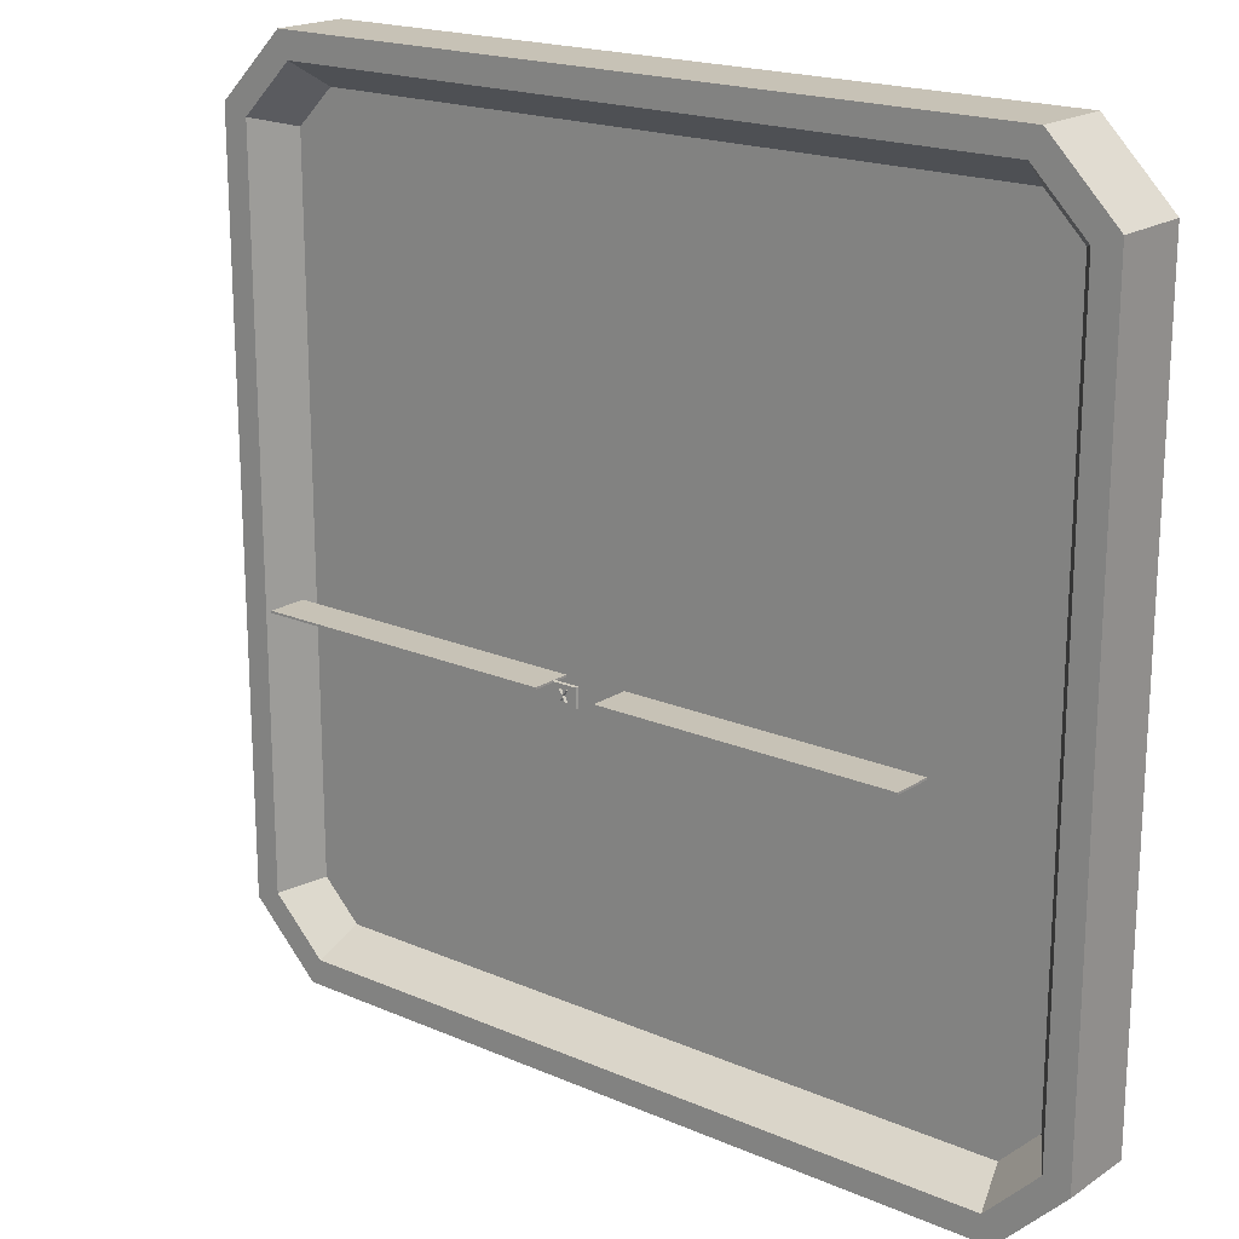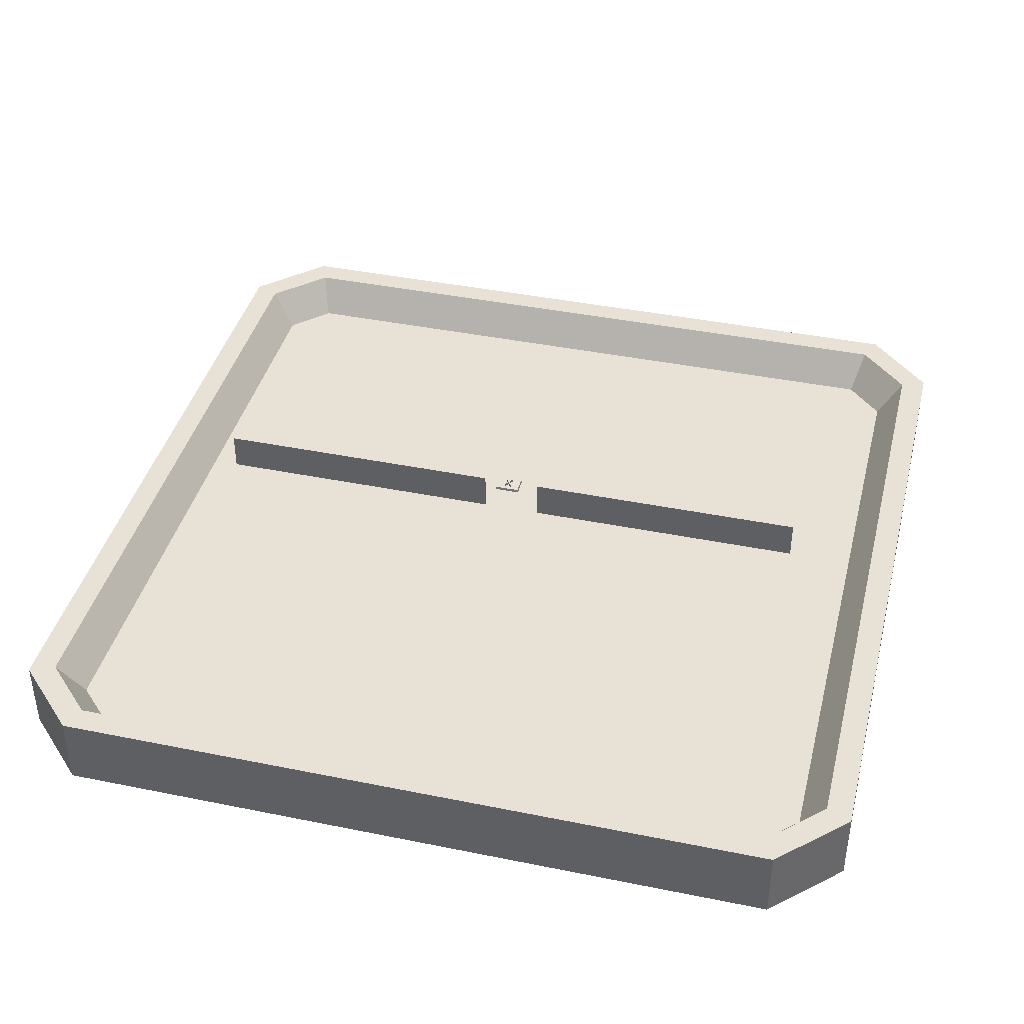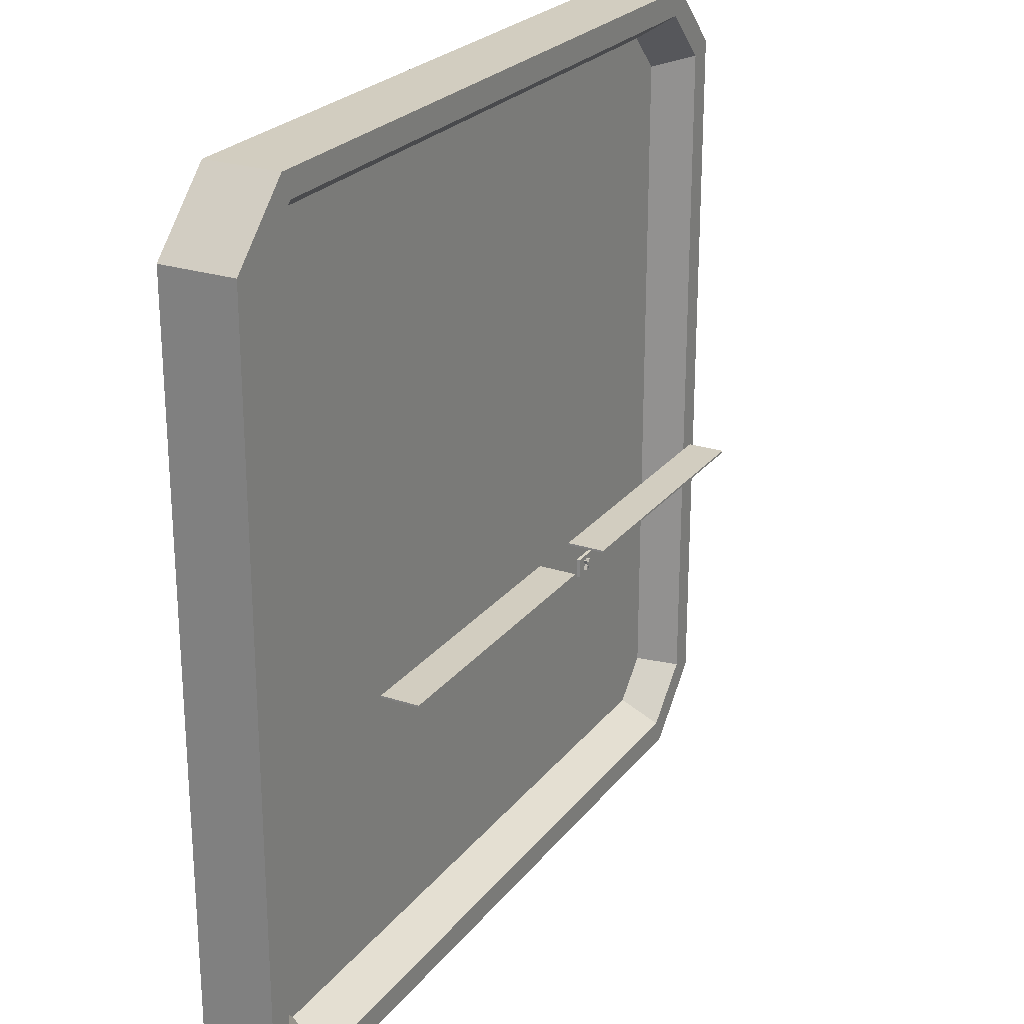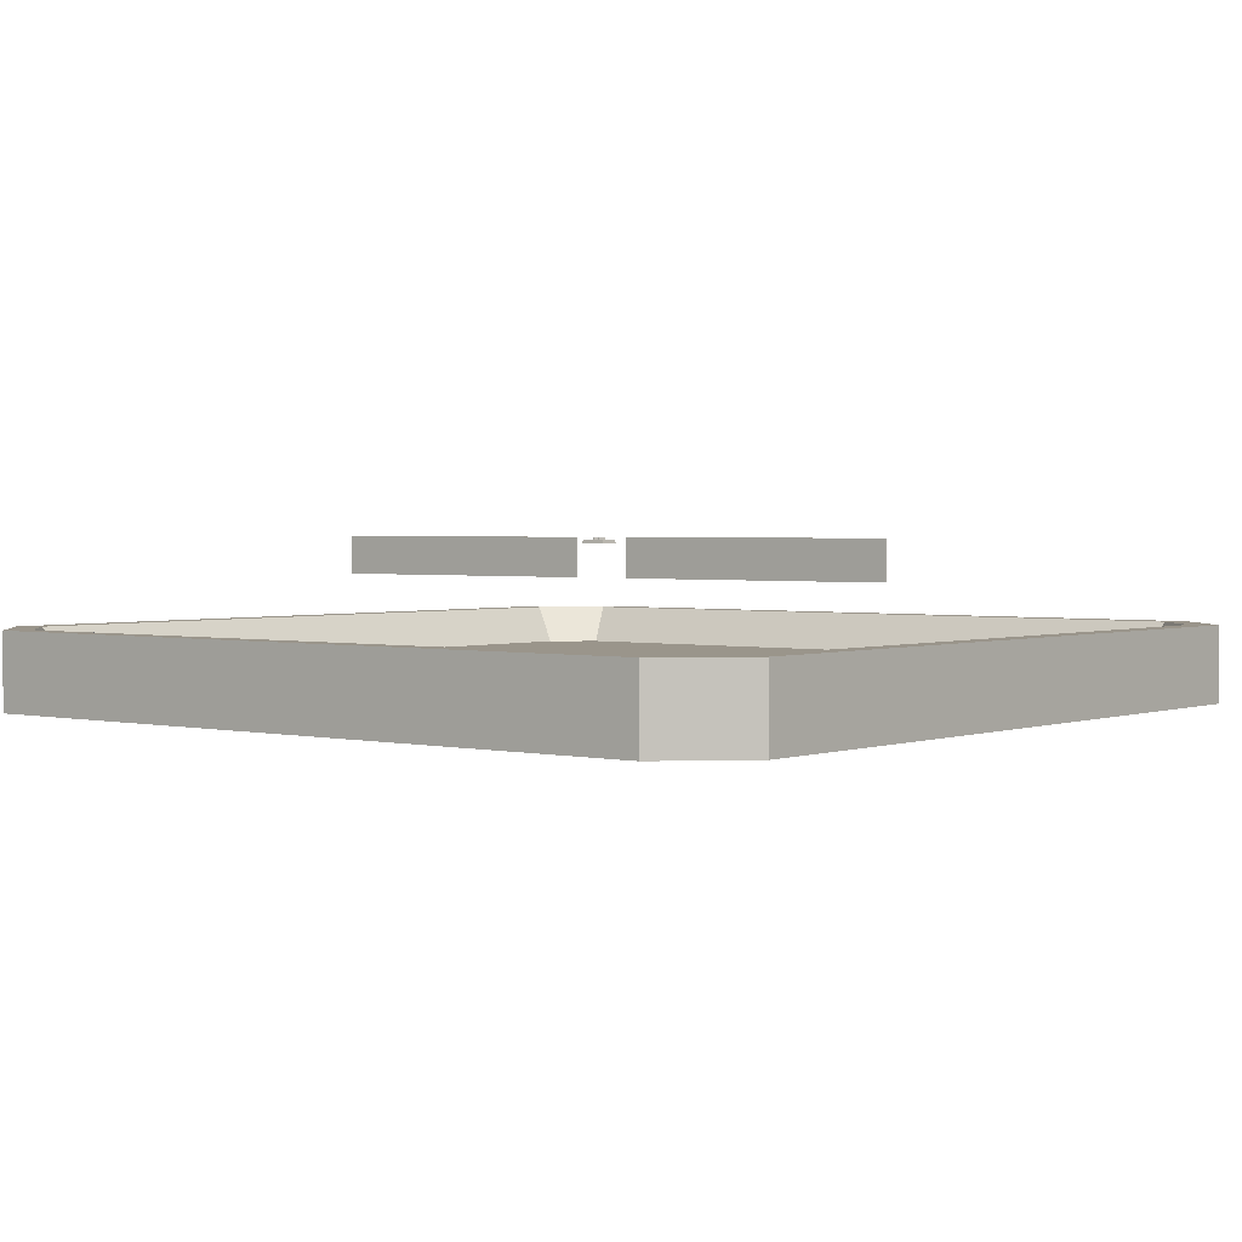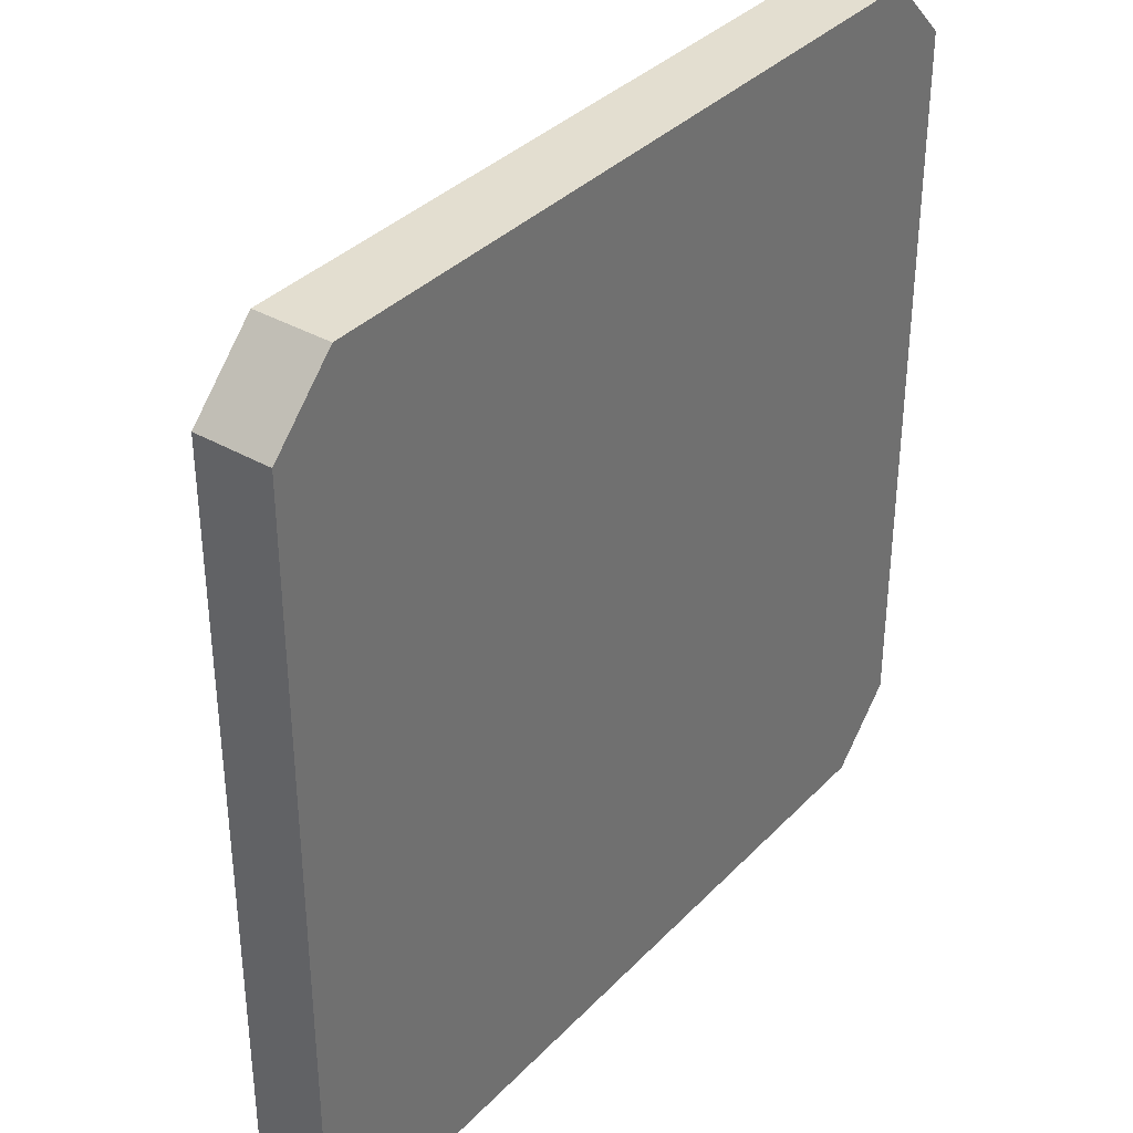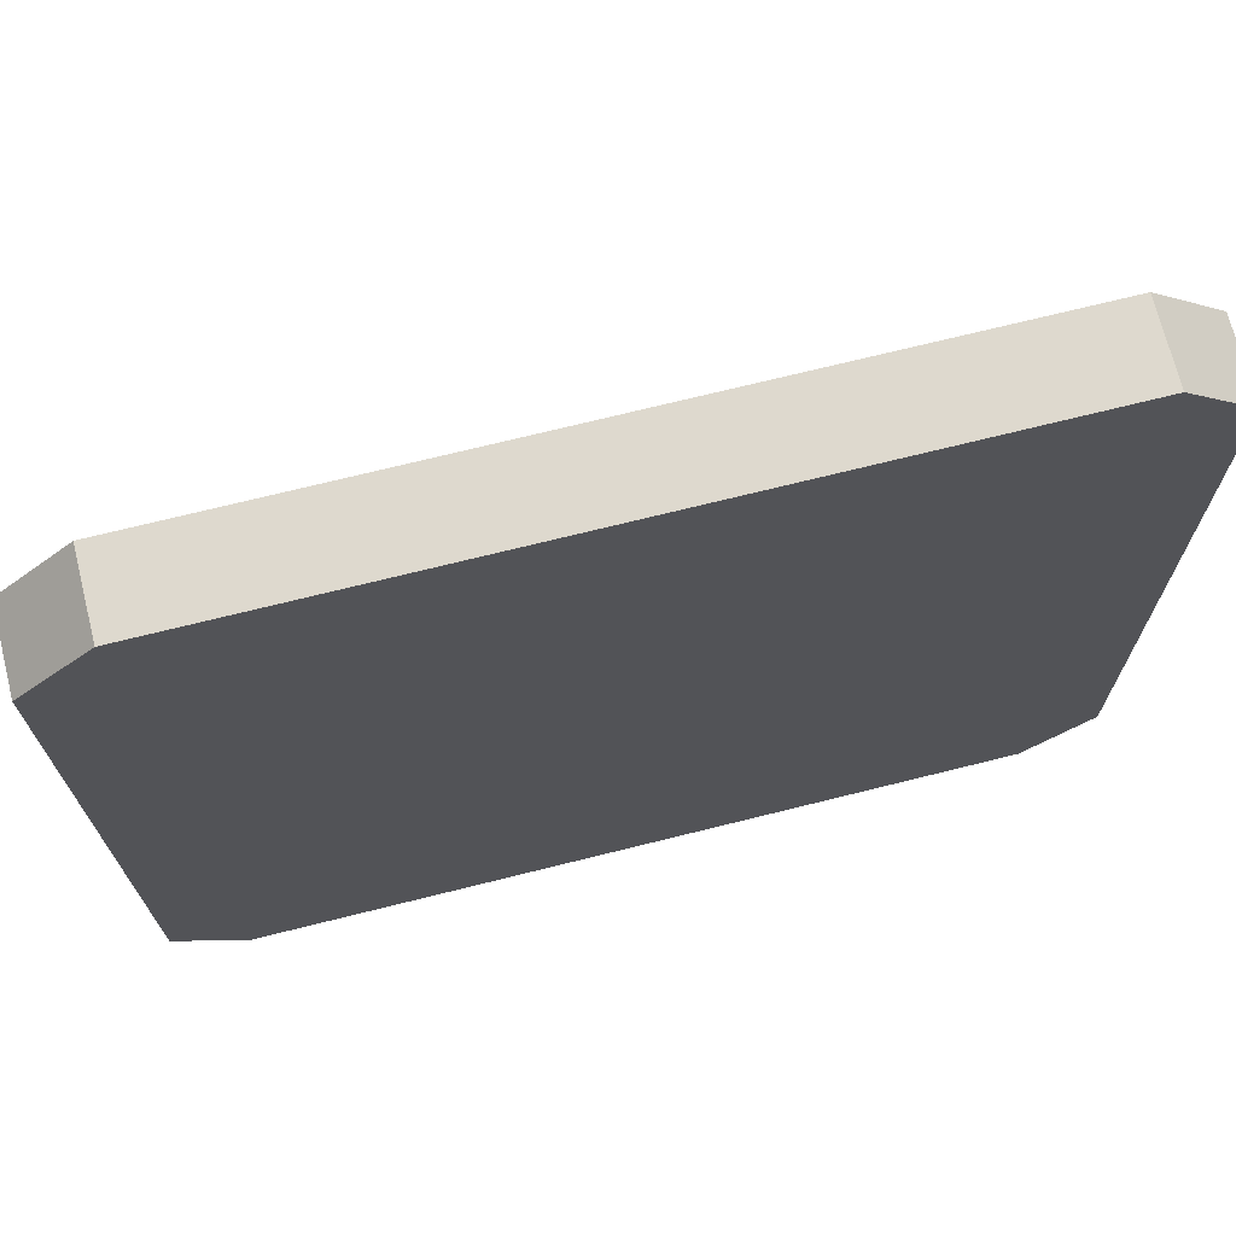
<metadata>
{"format":"obj","ext":"obj","renderer":"f3d","projection":"perspective","resolution":1024,"background":"white","views":[{"elev":19.1,"azim":39.2,"up":"+Y"},{"elev":40.5,"azim":14.0,"up":"+Z"},{"elev":24.3,"azim":-61.6,"up":"+Y"},{"elev":2.2,"azim":38.9,"up":"+Z"},{"elev":35.9,"azim":127.2,"up":"+Y"},{"elev":71.4,"azim":166.0,"up":"+Y"}]}
</metadata>
<code>
o SM_CM_-_X_path1763-2.102
v 0.3709 0.07216 0.06941
v 0.04392 0.07216 0.06941
v 0.04392 0.07446 0.06941
v 0.3709 0.07446 0.06941
v -0.0243 0.07216 0.06941
v -0.3634 0.07446 0.06941
v 0.006767 0.07435 0.06941
v 0.009394 0.0789 0.06941
v 0.01097 0.06771 0.06941
v 0.009377 0.06771 0.06941
v 0.002567 0.06771 0.06941
v 0.0058 0.0734 0.06941
v 0.04392 0.07447 0.02575
v -0.0243 0.07217 0.02575
v -0.3634 0.07217 0.02575
v 0.006767 0.07436 0.06453
v 0.009394 0.0789 0.06453
v 0.01095 0.0789 0.06453
v 0.007637 0.07327 0.06453
v 0.01097 0.06771 0.06452
v 0.006684 0.07239 0.06453
v 0.004125 0.06771 0.06452
v 0.0058 0.0734 0.06453
v 0.004125 0.0789 0.06453
v 0.01095 0.0789 0.06941
v 0.007637 0.07327 0.06941
v 0.009377 0.06771 0.06452
v 0.006684 0.07239 0.06941
v 0.004125 0.06771 0.06941
v 0.002567 0.06771 0.06452
v 0.002567 0.0789 0.06453
v 0.002567 0.0789 0.06941
v 0.004125 0.0789 0.06941
v -0.3634 0.07216 0.06941
v -0.3634 0.07447 0.02575
v -0.0243 0.07447 0.02575
v -0.0243 0.07446 0.06941
v 0.3709 0.07217 0.02575
v 0.04392 0.07217 0.02575
v 0.3709 0.07447 0.02575
v 0.02118 0.06288 0.06273
v 0.02118 0.08406 0.06273
v -0.007697 0.06288 0.06273
v -0.007699 0.08406 0.06273
v -0.007019 0.08356 0.06597
v -0.007018 0.06338 0.06597
v 0.0205 0.08356 0.06597
v 0.0205 0.06338 0.06597
f 12 33 32
f 12 7 33
f 7 25 8
f 7 26 25
f 12 26 7
f 11 28 12
f 28 26 12
f 28 9 26
f 11 29 28
f 10 9 28
f 24 23 31
f 16 23 24
f 18 16 17
f 19 16 18
f 19 23 16
f 21 30 23
f 19 21 23
f 20 21 19
f 22 30 21
f 20 27 21
f 7 8 17 16
f 8 25 18 17
f 25 26 19 18
f 26 9 20 19
f 9 10 27 20
f 10 28 21 27
f 28 29 22 21
f 29 11 30 22
f 11 12 23 30
f 12 32 31 23
f 32 33 24 31
f 33 7 16 24
f 48 46 43 41
f 45 47 42 44
f 47 48 41 42
f 43 44 42 41
f 46 45 44 43
f 46 48 47 45
f 34 37 6
f 34 5 37
f 2 4 3
f 2 1 4
f 36 15 35
f 14 15 36
f 40 39 13
f 38 39 40
f 5 34 15 14
f 34 6 35 15
f 6 37 36 35
f 37 5 14 36
f 1 2 39 38
f 2 3 13 39
f 3 4 40 13
f 4 1 38 40
o Button_ID3
v -0.4237 0.6202 -0.02714
v 0.4221 0.6202 -0.1135
v -0.4237 0.6202 -0.1135
v 0.4221 0.6202 -0.02714
v 0.4221 0.6202 -0.02714
v -0.4237 0.6202 -0.02714
v 0.4221 0.6202 -0.1135
v -0.4237 0.6202 -0.1135
v -0.5008 0.5431 -0.1135
v -0.4237 0.6202 -0.02714
v -0.4237 0.6202 -0.1135
v -0.5008 0.5431 -0.02716
v -0.5008 0.5431 -0.02716
v -0.5008 0.5431 -0.1135
v -0.4237 0.6202 -0.02714
v -0.4237 0.6202 -0.1135
v -0.5008 -0.3027 -0.02737
v -0.4717 -0.2906 -0.02737
v -0.5008 0.5431 -0.02716
v -0.4237 -0.3798 -0.02739
v -0.4116 -0.3507 -0.02738
v 0.4221 -0.3798 -0.02739
v 0.4101 -0.3507 -0.02738
v 0.4701 -0.2906 -0.02737
v 0.4992 -0.3027 -0.02737
v 0.4701 0.5311 -0.02717
v -0.4717 0.5311 -0.02717
v -0.4237 0.6202 -0.02714
v -0.4116 0.5911 -0.02715
v 0.4221 0.6202 -0.02714
v 0.4101 0.5911 -0.02715
v 0.4992 0.5431 -0.02716
v 0.4992 -0.3027 -0.02737
v 0.4701 0.5311 -0.02717
v 0.4992 0.5431 -0.02716
v 0.4221 0.6202 -0.02714
v 0.4101 0.5911 -0.02715
v -0.4116 0.5911 -0.02715
v -0.4237 0.6202 -0.02714
v -0.4717 0.5311 -0.02717
v -0.4717 -0.2906 -0.02737
v -0.5008 0.5431 -0.02716
v 0.4701 -0.2906 -0.02737
v 0.4221 -0.3798 -0.02739
v 0.4101 -0.3507 -0.02738
v -0.4116 -0.3507 -0.02738
v -0.4237 -0.3798 -0.02739
v -0.5008 -0.3027 -0.02737
v 0.4221 0.6202 -0.02714
v 0.4992 0.5431 -0.1135
v 0.4221 0.6202 -0.1135
v 0.4992 0.5431 -0.02716
v 0.4992 0.5431 -0.02716
v 0.4221 0.6202 -0.02714
v 0.4992 0.5431 -0.1135
v 0.4221 0.6202 -0.1135
v -0.4237 0.6202 -0.1135
v -0.5008 -0.3027 -0.1137
v -0.5008 0.5431 -0.1135
v -0.4237 -0.3798 -0.1138
v 0.4221 0.6202 -0.1135
v 0.4221 -0.3798 -0.1138
v 0.4992 0.5431 -0.1135
v 0.4992 -0.3027 -0.1137
v 0.4992 -0.3027 -0.1137
v 0.4992 0.5431 -0.1135
v 0.4221 -0.3798 -0.1138
v 0.4221 0.6202 -0.1135
v -0.4237 -0.3798 -0.1138
v -0.4237 0.6202 -0.1135
v -0.5008 -0.3027 -0.1137
v -0.5008 0.5431 -0.1135
v -0.5008 0.5431 -0.02716
v -0.5008 -0.3027 -0.1137
v -0.5008 -0.3027 -0.02737
v -0.5008 0.5431 -0.1135
v -0.5008 0.5431 -0.1135
v -0.5008 0.5431 -0.02716
v -0.5008 -0.3027 -0.1137
v -0.5008 -0.3027 -0.02737
v 0.4992 -0.3027 -0.02737
v 0.4221 -0.3798 -0.1138
v 0.4992 -0.3027 -0.1137
v 0.4221 -0.3798 -0.02739
v 0.4221 -0.3798 -0.02739
v 0.4992 -0.3027 -0.02737
v 0.4221 -0.3798 -0.1138
v 0.4992 -0.3027 -0.1137
v 0.4992 0.5431 -0.1135
v 0.4992 -0.3027 -0.02737
v 0.4992 -0.3027 -0.1137
v 0.4992 0.5431 -0.02716
v 0.4992 0.5431 -0.02716
v 0.4992 0.5431 -0.1135
v 0.4992 -0.3027 -0.02737
v 0.4992 -0.3027 -0.1137
v -0.4237 -0.3798 -0.02739
v -0.5008 -0.3027 -0.1137
v -0.4237 -0.3798 -0.1138
v -0.5008 -0.3027 -0.02737
v -0.5008 -0.3027 -0.02737
v -0.4237 -0.3798 -0.02739
v -0.5008 -0.3027 -0.1137
v -0.4237 -0.3798 -0.1138
v 0.4221 -0.3798 -0.02739
v -0.4237 -0.3798 -0.1138
v 0.4221 -0.3798 -0.1138
v -0.4237 -0.3798 -0.02739
v -0.4237 -0.3798 -0.02739
v 0.4221 -0.3798 -0.02739
v -0.4237 -0.3798 -0.1138
v 0.4221 -0.3798 -0.1138
f 49 50 51
f 50 49 52
f 57 58 59
f 58 57 60
f 65 66 67
f 66 65 68
f 66 68 69
f 69 68 70
f 69 70 71
f 71 70 72
f 72 70 73
f 72 73 74
f 67 75 76
f 75 67 66
f 76 75 77
f 76 77 78
f 78 77 79
f 78 79 74
f 78 74 80
f 80 74 73
f 97 98 99
f 98 97 100
f 105 106 107
f 106 105 108
f 108 105 109
f 108 109 110
f 110 109 111
f 110 111 112
f 121 122 123
f 122 121 124
f 129 130 131
f 130 129 132
f 137 138 139
f 138 137 140
f 145 146 147
f 146 145 148
f 153 154 155
f 154 153 156
f 53 54 55
f 56 55 54
f 61 62 63
f 64 63 62
f 81 82 83
f 83 82 84
f 82 85 84
f 85 86 84
f 84 86 87
f 86 88 87
f 89 90 88
f 87 88 90
f 82 81 91
f 81 92 91
f 91 92 93
f 93 92 94
f 92 95 94
f 94 95 89
f 95 96 89
f 90 89 96
f 101 102 103
f 104 103 102
f 113 114 115
f 114 116 115
f 115 116 117
f 116 118 117
f 117 118 119
f 120 119 118
f 125 126 127
f 128 127 126
f 133 134 135
f 136 135 134
f 141 142 143
f 144 143 142
f 149 150 151
f 152 151 150
f 157 158 159
f 160 159 158
o Button.001_ID13
v 0.4701 0.5311 -0.02717
v 0.441 -0.2786 -0.07162
v 0.4701 -0.2906 -0.02737
v 0.441 0.519 -0.07143
v 0.441 0.519 -0.07143
v 0.4701 0.5311 -0.02717
v 0.441 -0.2786 -0.07162
v 0.4701 -0.2906 -0.02737
v 0.4701 -0.2906 -0.02737
v 0.398 -0.3216 -0.07163
v 0.4101 -0.3507 -0.02738
v 0.441 -0.2786 -0.07162
v 0.441 -0.2786 -0.07162
v 0.4701 -0.2906 -0.02737
v 0.398 -0.3216 -0.07163
v 0.4101 -0.3507 -0.02738
v 0.4701 0.5311 -0.02717
v 0.398 0.562 -0.07142
v 0.441 0.519 -0.07143
v 0.4101 0.5911 -0.02715
v 0.4101 0.5911 -0.02715
v 0.4701 0.5311 -0.02717
v 0.398 0.562 -0.07142
v 0.441 0.519 -0.07143
v -0.3995 -0.3216 -0.07163
v -0.4426 0.519 -0.07143
v -0.4426 -0.2786 -0.07162
v -0.3995 0.562 -0.07142
v 0.398 -0.3216 -0.07163
v 0.398 0.562 -0.07142
v 0.441 -0.2786 -0.07162
v 0.441 0.519 -0.07143
v 0.441 0.519 -0.07143
v 0.441 -0.2786 -0.07162
v 0.398 0.562 -0.07142
v 0.398 -0.3216 -0.07163
v -0.3995 0.562 -0.07142
v -0.3995 -0.3216 -0.07163
v -0.4426 0.519 -0.07143
v -0.4426 -0.2786 -0.07162
v -0.4116 -0.3507 -0.02738
v 0.398 -0.3216 -0.07163
v -0.3995 -0.3216 -0.07163
v 0.4101 -0.3507 -0.02738
v 0.4101 -0.3507 -0.02738
v -0.4116 -0.3507 -0.02738
v 0.398 -0.3216 -0.07163
v -0.3995 -0.3216 -0.07163
v 0.4101 0.5911 -0.02715
v -0.3995 0.562 -0.07142
v 0.398 0.562 -0.07142
v -0.4116 0.5911 -0.02715
v -0.4116 0.5911 -0.02715
v 0.4101 0.5911 -0.02715
v -0.3995 0.562 -0.07142
v 0.398 0.562 -0.07142
v -0.3995 0.562 -0.07142
v -0.4717 0.5311 -0.02717
v -0.4426 0.519 -0.07143
v -0.4116 0.5911 -0.02715
v -0.4116 0.5911 -0.02715
v -0.3995 0.562 -0.07142
v -0.4717 0.5311 -0.02717
v -0.4426 0.519 -0.07143
v -0.4426 -0.2786 -0.07162
v -0.4717 0.5311 -0.02717
v -0.4717 -0.2906 -0.02737
v -0.4426 0.519 -0.07143
v -0.4426 0.519 -0.07143
v -0.4426 -0.2786 -0.07162
v -0.4717 0.5311 -0.02717
v -0.4717 -0.2906 -0.02737
v -0.4426 -0.2786 -0.07162
v -0.4116 -0.3507 -0.02738
v -0.3995 -0.3216 -0.07163
v -0.4717 -0.2906 -0.02737
v -0.4717 -0.2906 -0.02737
v -0.4426 -0.2786 -0.07162
v -0.4116 -0.3507 -0.02738
v -0.3995 -0.3216 -0.07163
f 161 162 163
f 162 161 164
f 169 170 171
f 170 169 172
f 177 178 179
f 178 177 180
f 185 186 187
f 186 185 188
f 188 185 189
f 188 189 190
f 190 189 191
f 190 191 192
f 201 202 203
f 202 201 204
f 209 210 211
f 210 209 212
f 217 218 219
f 218 217 220
f 225 226 227
f 226 225 228
f 233 234 235
f 234 233 236
f 165 166 167
f 168 167 166
f 173 174 175
f 176 175 174
f 181 182 183
f 184 183 182
f 193 194 195
f 194 196 195
f 195 196 197
f 196 198 197
f 197 198 199
f 200 199 198
f 205 206 207
f 208 207 206
f 213 214 215
f 216 215 214
f 221 222 223
f 224 223 222
f 229 230 231
f 232 231 230
f 237 238 239
f 240 239 238

</code>
